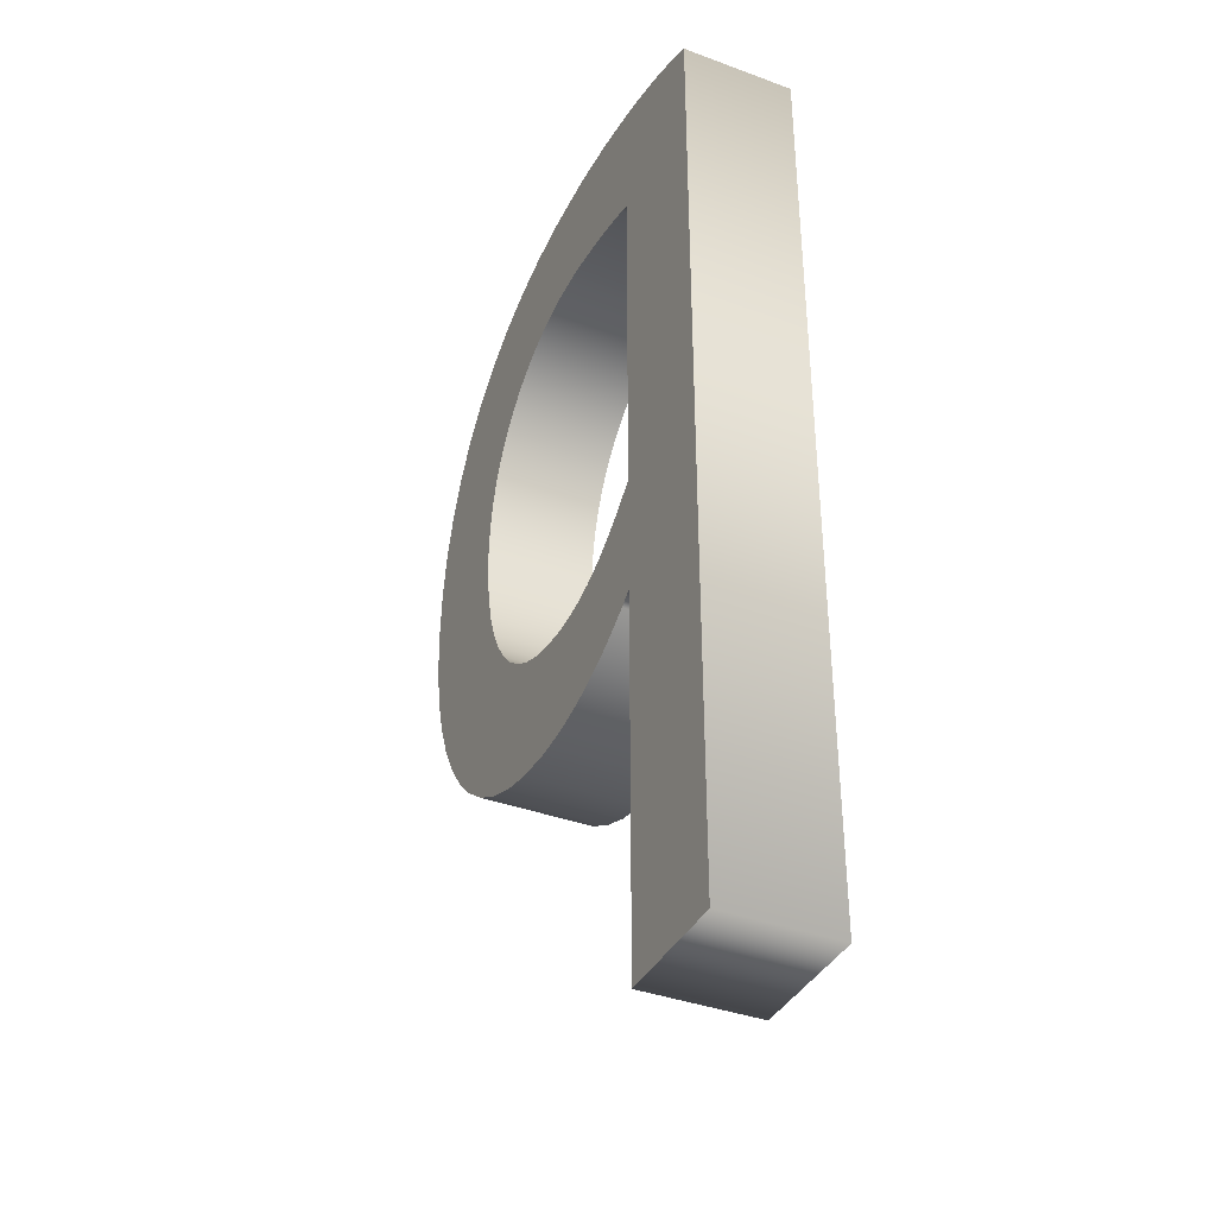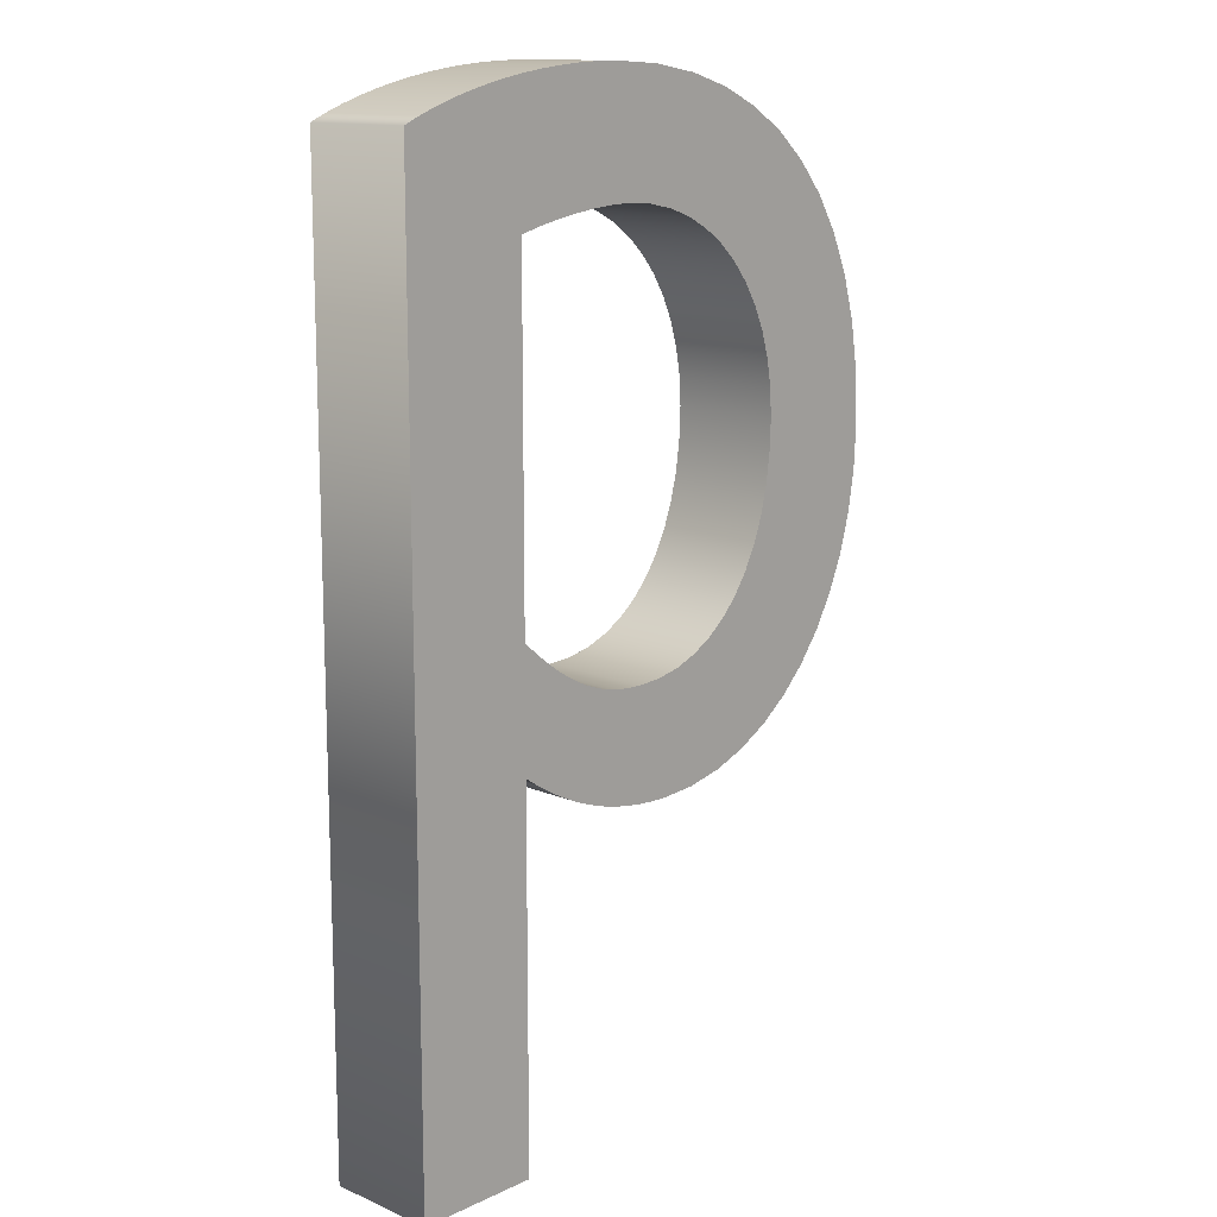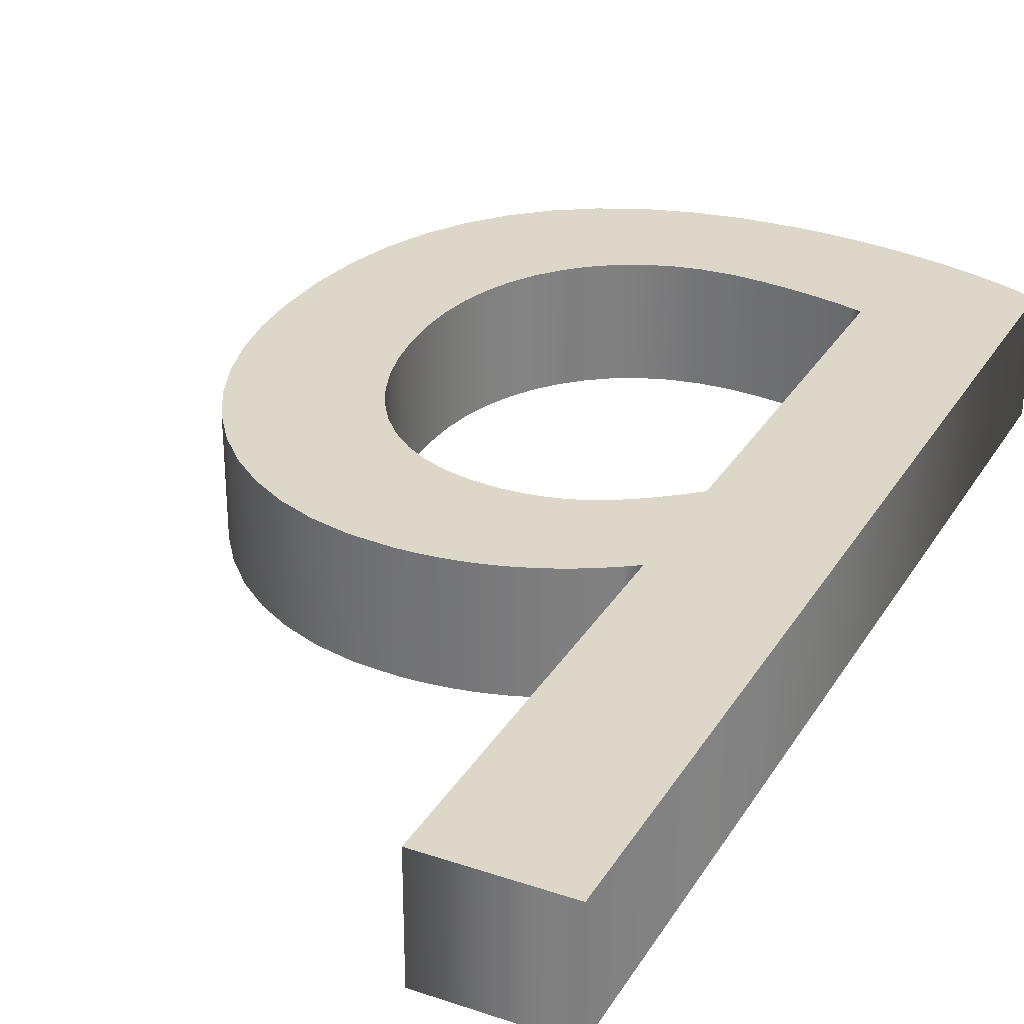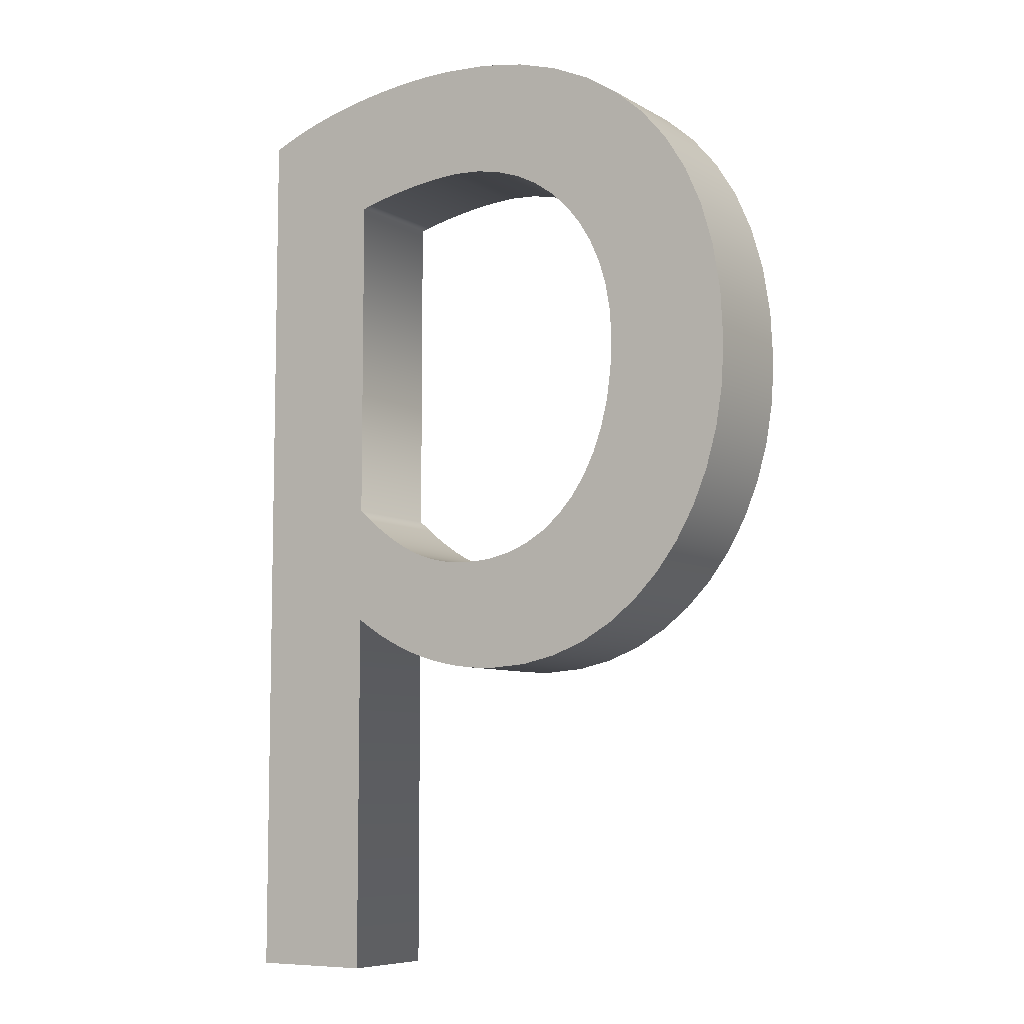
<metadata>
{"format":"obj","ext":"obj","renderer":"f3d","projection":"perspective","resolution":1024,"background":"white","views":[{"elev":-38.1,"azim":-115.1,"up":"+Z"},{"elev":13.2,"azim":-46.3,"up":"+Z"},{"elev":30.3,"azim":-154.0,"up":"+Y"},{"elev":-7.6,"azim":33.1,"up":"+Z"}]}
</metadata>
<code>
o Text
v 0.1578 0.08 -0.4237
v 0.1676 0.08 -0.4298
v 0.1775 0.08 -0.4352
v 0.1875 0.08 -0.4401
v 0.1976 0.08 -0.4443
v 0.2077 0.08 -0.448
v 0.2181 0.08 -0.4511
v 0.2285 0.08 -0.4536
v 0.2391 0.08 -0.4555
v 0.2499 0.08 -0.4569
v 0.2609 0.08 -0.4577
v 0.272 0.08 -0.458
v 0.2993 0.08 -0.4561
v 0.3253 0.08 -0.4504
v 0.3496 0.08 -0.4411
v 0.3721 0.08 -0.4286
v 0.3926 0.08 -0.4129
v 0.411 0.08 -0.3944
v 0.4271 0.08 -0.3731
v 0.4406 0.08 -0.3494
v 0.4514 0.08 -0.3234
v 0.4594 0.08 -0.2954
v 0.4643 0.08 -0.2655
v 0.466 0.08 -0.234
v 0.4641 0.08 -0.1973
v 0.4586 0.08 -0.1632
v 0.4496 0.08 -0.1319
v 0.4371 0.08 -0.1034
v 0.4213 0.08 -0.07794
v 0.4022 0.08 -0.0555
v 0.3801 0.08 -0.03623
v 0.3549 0.08 -0.02022
v 0.3268 0.08 -0.007594
v 0.2959 0.08 0.001556
v 0.2622 0.08 0.007122
v 0.226 0.08 0.009
v 0.2112 0.08 0.008732
v 0.1962 0.08 0.00794
v 0.1812 0.08 0.006641
v 0.1663 0.08 0.004852
v 0.1515 0.08 0.002591
v 0.1369 0.08 -0.000125
v 0.1226 0.08 -0.003278
v 0.1087 0.08 -0.006852
v 0.09536 0.08 -0.01083
v 0.08255 0.08 -0.01519
v 0.0704 0.08 -0.01992
v 0.059 0.08 -0.025
v 0.059 0.08 -0.682
v 0.148 0.08 -0.682
v 0.148 0.08 -0.417
v 0.1547 0.08 -0.08704
v 0.1619 0.08 -0.08518
v 0.1694 0.08 -0.08344
v 0.1771 0.08 -0.08181
v 0.185 0.08 -0.08033
v 0.193 0.08 -0.079
v 0.201 0.08 -0.07784
v 0.2089 0.08 -0.07685
v 0.2166 0.08 -0.07606
v 0.2241 0.08 -0.07548
v 0.2313 0.08 -0.07512
v 0.238 0.08 -0.075
v 0.2575 0.08 -0.07625
v 0.2759 0.08 -0.07991
v 0.2932 0.08 -0.08586
v 0.3091 0.08 -0.09396
v 0.3236 0.08 -0.1041
v 0.3365 0.08 -0.1161
v 0.3478 0.08 -0.1299
v 0.3573 0.08 -0.1454
v 0.3648 0.08 -0.1623
v 0.3704 0.08 -0.1807
v 0.3738 0.08 -0.2003
v 0.375 0.08 -0.221
v 0.374 0.08 -0.244
v 0.3709 0.08 -0.2656
v 0.366 0.08 -0.2856
v 0.3593 0.08 -0.3039
v 0.3508 0.08 -0.3205
v 0.3406 0.08 -0.3351
v 0.3289 0.08 -0.3478
v 0.3157 0.08 -0.3584
v 0.3012 0.08 -0.3668
v 0.2853 0.08 -0.373
v 0.2682 0.08 -0.3767
v 0.25 0.08 -0.378
v 0.2409 0.08 -0.3777
v 0.2322 0.08 -0.377
v 0.2238 0.08 -0.3756
v 0.2156 0.08 -0.3736
v 0.2074 0.08 -0.371
v 0.1994 0.08 -0.3678
v 0.1913 0.08 -0.3638
v 0.1831 0.08 -0.359
v 0.1748 0.08 -0.3535
v 0.1662 0.08 -0.3472
v 0.1573 0.08 -0.34
v 0.148 0.08 -0.332
v 0.148 0.08 -0.089
v 0.1578 0 -0.4237
v 0.1676 0 -0.4298
v 0.1775 0 -0.4352
v 0.1875 0 -0.4401
v 0.1976 0 -0.4443
v 0.2077 0 -0.448
v 0.2181 0 -0.4511
v 0.2285 0 -0.4536
v 0.2391 0 -0.4555
v 0.2499 0 -0.4569
v 0.2609 0 -0.4577
v 0.272 0 -0.458
v 0.2993 0 -0.4561
v 0.3253 0 -0.4504
v 0.3496 0 -0.4411
v 0.3721 0 -0.4286
v 0.3926 0 -0.4129
v 0.411 0 -0.3944
v 0.4271 0 -0.3731
v 0.4406 0 -0.3494
v 0.4514 0 -0.3234
v 0.4594 0 -0.2954
v 0.4643 0 -0.2655
v 0.466 0 -0.234
v 0.4641 0 -0.1973
v 0.4586 0 -0.1632
v 0.4496 0 -0.1319
v 0.4371 0 -0.1034
v 0.4213 0 -0.07794
v 0.4022 0 -0.0555
v 0.3801 0 -0.03623
v 0.3549 0 -0.02022
v 0.3268 0 -0.007594
v 0.2959 0 0.001556
v 0.2622 0 0.007122
v 0.226 0 0.009
v 0.2112 0 0.008732
v 0.1962 0 0.00794
v 0.1812 0 0.006641
v 0.1663 0 0.004852
v 0.1515 0 0.002591
v 0.1369 0 -0.000125
v 0.1226 0 -0.003278
v 0.1087 0 -0.006852
v 0.09536 0 -0.01083
v 0.08255 0 -0.01519
v 0.0704 0 -0.01992
v 0.059 0 -0.025
v 0.059 0 -0.682
v 0.148 0 -0.682
v 0.148 0 -0.417
v 0.1547 0 -0.08704
v 0.1619 0 -0.08518
v 0.1694 0 -0.08344
v 0.1771 0 -0.08181
v 0.185 0 -0.08033
v 0.193 0 -0.079
v 0.201 0 -0.07784
v 0.2089 0 -0.07685
v 0.2166 0 -0.07606
v 0.2241 0 -0.07548
v 0.2313 0 -0.07512
v 0.238 0 -0.075
v 0.2575 0 -0.07625
v 0.2759 0 -0.07991
v 0.2932 0 -0.08586
v 0.3091 0 -0.09396
v 0.3236 0 -0.1041
v 0.3365 0 -0.1161
v 0.3478 0 -0.1299
v 0.3573 0 -0.1454
v 0.3648 0 -0.1623
v 0.3704 0 -0.1807
v 0.3738 0 -0.2003
v 0.375 0 -0.221
v 0.374 0 -0.244
v 0.3709 0 -0.2656
v 0.366 0 -0.2856
v 0.3593 0 -0.3039
v 0.3508 0 -0.3205
v 0.3406 0 -0.3351
v 0.3289 0 -0.3478
v 0.3157 0 -0.3584
v 0.3012 0 -0.3668
v 0.2853 0 -0.373
v 0.2682 0 -0.3767
v 0.25 0 -0.378
v 0.2409 0 -0.3777
v 0.2322 0 -0.377
v 0.2238 0 -0.3756
v 0.2156 0 -0.3736
v 0.2074 0 -0.371
v 0.1994 0 -0.3678
v 0.1913 0 -0.3638
v 0.1831 0 -0.359
v 0.1748 0 -0.3535
v 0.1662 0 -0.3472
v 0.1573 0 -0.34
v 0.148 0 -0.332
v 0.148 0 -0.089
v 0.1578 0 -0.4237
v 0.1578 0.08 -0.4237
v 0.1676 0 -0.4298
v 0.1676 0.08 -0.4298
v 0.1775 0 -0.4352
v 0.1775 0.08 -0.4352
v 0.1875 0 -0.4401
v 0.1875 0.08 -0.4401
v 0.1976 0 -0.4443
v 0.1976 0.08 -0.4443
v 0.2077 0 -0.448
v 0.2077 0.08 -0.448
v 0.2181 0 -0.4511
v 0.2181 0.08 -0.4511
v 0.2285 0 -0.4536
v 0.2285 0.08 -0.4536
v 0.2391 0 -0.4555
v 0.2391 0.08 -0.4555
v 0.2499 0 -0.4569
v 0.2499 0.08 -0.4569
v 0.2609 0 -0.4577
v 0.2609 0.08 -0.4577
v 0.272 0 -0.458
v 0.272 0.08 -0.458
v 0.2993 0 -0.4561
v 0.2993 0.08 -0.4561
v 0.3253 0 -0.4504
v 0.3253 0.08 -0.4504
v 0.3496 0 -0.4411
v 0.3496 0.08 -0.4411
v 0.3721 0 -0.4286
v 0.3721 0.08 -0.4286
v 0.3926 0 -0.4129
v 0.3926 0.08 -0.4129
v 0.411 0 -0.3944
v 0.411 0.08 -0.3944
v 0.4271 0 -0.3731
v 0.4271 0.08 -0.3731
v 0.4406 0 -0.3494
v 0.4406 0.08 -0.3494
v 0.4514 0 -0.3234
v 0.4514 0.08 -0.3234
v 0.4594 0 -0.2954
v 0.4594 0.08 -0.2954
v 0.4643 0 -0.2655
v 0.4643 0.08 -0.2655
v 0.466 0 -0.234
v 0.466 0.08 -0.234
v 0.4641 0 -0.1973
v 0.4641 0.08 -0.1973
v 0.4586 0 -0.1632
v 0.4586 0.08 -0.1632
v 0.4496 0 -0.1319
v 0.4496 0.08 -0.1319
v 0.4371 0 -0.1034
v 0.4371 0.08 -0.1034
v 0.4213 0 -0.07794
v 0.4213 0.08 -0.07794
v 0.4022 0 -0.0555
v 0.4022 0.08 -0.0555
v 0.3801 0 -0.03623
v 0.3801 0.08 -0.03623
v 0.3549 0 -0.02022
v 0.3549 0.08 -0.02022
v 0.3268 0 -0.007594
v 0.3268 0.08 -0.007594
v 0.2959 0 0.001556
v 0.2959 0.08 0.001556
v 0.2622 0 0.007122
v 0.2622 0.08 0.007122
v 0.226 0 0.009
v 0.226 0.08 0.009
v 0.2112 0 0.008732
v 0.2112 0.08 0.008732
v 0.1962 0 0.00794
v 0.1962 0.08 0.00794
v 0.1812 0 0.006641
v 0.1812 0.08 0.006641
v 0.1663 0 0.004852
v 0.1663 0.08 0.004852
v 0.1515 0 0.002591
v 0.1515 0.08 0.002591
v 0.1369 0 -0.000125
v 0.1369 0.08 -0.000125
v 0.1226 0 -0.003278
v 0.1226 0.08 -0.003278
v 0.1087 0 -0.006852
v 0.1087 0.08 -0.006852
v 0.09536 0 -0.01083
v 0.09536 0.08 -0.01083
v 0.08255 0 -0.01519
v 0.08255 0.08 -0.01519
v 0.0704 0 -0.01992
v 0.0704 0.08 -0.01992
v 0.059 0 -0.025
v 0.059 0.08 -0.025
v 0.059 0 -0.682
v 0.059 0.08 -0.682
v 0.148 0 -0.682
v 0.148 0.08 -0.682
v 0.148 0 -0.417
v 0.148 0.08 -0.417
v 0.1547 0 -0.08704
v 0.1547 0.08 -0.08704
v 0.1619 0 -0.08518
v 0.1619 0.08 -0.08518
v 0.1694 0 -0.08344
v 0.1694 0.08 -0.08344
v 0.1771 0 -0.08181
v 0.1771 0.08 -0.08181
v 0.185 0 -0.08033
v 0.185 0.08 -0.08033
v 0.193 0 -0.079
v 0.193 0.08 -0.079
v 0.201 0 -0.07784
v 0.201 0.08 -0.07784
v 0.2089 0 -0.07685
v 0.2089 0.08 -0.07685
v 0.2166 0 -0.07606
v 0.2166 0.08 -0.07606
v 0.2241 0 -0.07548
v 0.2241 0.08 -0.07548
v 0.2313 0 -0.07512
v 0.2313 0.08 -0.07512
v 0.238 0 -0.075
v 0.238 0.08 -0.075
v 0.2575 0 -0.07625
v 0.2575 0.08 -0.07625
v 0.2759 0 -0.07991
v 0.2759 0.08 -0.07991
v 0.2932 0 -0.08586
v 0.2932 0.08 -0.08586
v 0.3091 0 -0.09396
v 0.3091 0.08 -0.09396
v 0.3236 0 -0.1041
v 0.3236 0.08 -0.1041
v 0.3365 0 -0.1161
v 0.3365 0.08 -0.1161
v 0.3478 0 -0.1299
v 0.3478 0.08 -0.1299
v 0.3573 0 -0.1454
v 0.3573 0.08 -0.1454
v 0.3648 0 -0.1623
v 0.3648 0.08 -0.1623
v 0.3704 0 -0.1807
v 0.3704 0.08 -0.1807
v 0.3738 0 -0.2003
v 0.3738 0.08 -0.2003
v 0.375 0 -0.221
v 0.375 0.08 -0.221
v 0.374 0 -0.244
v 0.374 0.08 -0.244
v 0.3709 0 -0.2656
v 0.3709 0.08 -0.2656
v 0.366 0 -0.2856
v 0.366 0.08 -0.2856
v 0.3593 0 -0.3039
v 0.3593 0.08 -0.3039
v 0.3508 0 -0.3205
v 0.3508 0.08 -0.3205
v 0.3406 0 -0.3351
v 0.3406 0.08 -0.3351
v 0.3289 0 -0.3478
v 0.3289 0.08 -0.3478
v 0.3157 0 -0.3584
v 0.3157 0.08 -0.3584
v 0.3012 0 -0.3668
v 0.3012 0.08 -0.3668
v 0.2853 0 -0.373
v 0.2853 0.08 -0.373
v 0.2682 0 -0.3767
v 0.2682 0.08 -0.3767
v 0.25 0 -0.378
v 0.25 0.08 -0.378
v 0.2409 0 -0.3777
v 0.2409 0.08 -0.3777
v 0.2322 0 -0.377
v 0.2322 0.08 -0.377
v 0.2238 0 -0.3756
v 0.2238 0.08 -0.3756
v 0.2156 0 -0.3736
v 0.2156 0.08 -0.3736
v 0.2074 0 -0.371
v 0.2074 0.08 -0.371
v 0.1994 0 -0.3678
v 0.1994 0.08 -0.3678
v 0.1913 0 -0.3638
v 0.1913 0.08 -0.3638
v 0.1831 0 -0.359
v 0.1831 0.08 -0.359
v 0.1748 0 -0.3535
v 0.1748 0.08 -0.3535
v 0.1662 0 -0.3472
v 0.1662 0.08 -0.3472
v 0.1573 0 -0.34
v 0.1573 0.08 -0.34
v 0.148 0 -0.332
v 0.148 0.08 -0.332
v 0.148 0 -0.089
v 0.148 0.08 -0.089
f 48 50 49
f 48 51 50
f 11 13 12
f 10 13 11
f 9 13 10
f 9 14 13
f 8 14 9
f 7 14 8
f 6 14 7
f 6 15 14
f 5 15 6
f 4 15 5
f 4 16 15
f 3 16 4
f 2 16 3
f 1 16 2
f 1 17 16
f 51 17 1
f 48 99 51
f 99 98 51
f 98 97 51
f 97 96 51
f 96 95 51
f 95 94 51
f 94 93 51
f 93 92 51
f 92 91 51
f 91 90 51
f 90 17 51
f 90 89 17
f 89 18 17
f 89 88 18
f 88 87 18
f 87 19 18
f 86 19 87
f 85 19 86
f 85 20 19
f 84 20 85
f 83 20 84
f 82 20 83
f 82 21 20
f 81 21 82
f 80 21 81
f 48 100 99
f 80 22 21
f 79 22 80
f 78 22 79
f 78 23 22
f 77 23 78
f 76 23 77
f 76 24 23
f 75 24 76
f 75 25 24
f 74 25 75
f 73 25 74
f 73 26 25
f 72 26 73
f 72 27 26
f 71 27 72
f 70 27 71
f 70 28 27
f 69 28 70
f 68 28 69
f 67 28 68
f 67 29 28
f 66 29 67
f 48 52 100
f 48 53 52
f 65 29 66
f 48 54 53
f 48 55 54
f 48 56 55
f 48 57 56
f 64 29 65
f 48 58 57
f 64 30 29
f 48 59 58
f 48 60 59
f 63 30 64
f 48 61 60
f 48 62 61
f 48 63 62
f 48 30 63
f 48 31 30
f 48 32 31
f 47 32 48
f 47 33 32
f 46 33 47
f 45 33 46
f 44 33 45
f 44 34 33
f 43 34 44
f 42 34 43
f 41 34 42
f 41 35 34
f 40 35 41
f 39 35 40
f 38 35 39
f 38 36 35
f 37 36 38
f 148 149 150
f 148 150 151
f 111 112 113
f 110 111 113
f 109 110 113
f 109 113 114
f 108 109 114
f 107 108 114
f 106 107 114
f 106 114 115
f 105 106 115
f 104 105 115
f 104 115 116
f 103 104 116
f 102 103 116
f 101 102 116
f 101 116 117
f 151 101 117
f 148 151 199
f 199 151 198
f 198 151 197
f 197 151 196
f 196 151 195
f 195 151 194
f 194 151 193
f 193 151 192
f 192 151 191
f 191 151 190
f 190 151 117
f 190 117 189
f 189 117 118
f 189 118 188
f 188 118 187
f 187 118 119
f 186 187 119
f 185 186 119
f 185 119 120
f 184 185 120
f 183 184 120
f 182 183 120
f 182 120 121
f 181 182 121
f 180 181 121
f 148 199 200
f 180 121 122
f 179 180 122
f 178 179 122
f 178 122 123
f 177 178 123
f 176 177 123
f 176 123 124
f 175 176 124
f 175 124 125
f 174 175 125
f 173 174 125
f 173 125 126
f 172 173 126
f 172 126 127
f 171 172 127
f 170 171 127
f 170 127 128
f 169 170 128
f 168 169 128
f 167 168 128
f 167 128 129
f 166 167 129
f 148 200 152
f 148 152 153
f 165 166 129
f 148 153 154
f 148 154 155
f 148 155 156
f 148 156 157
f 164 165 129
f 148 157 158
f 164 129 130
f 148 158 159
f 148 159 160
f 163 164 130
f 148 160 161
f 148 161 162
f 148 162 163
f 148 163 130
f 148 130 131
f 148 131 132
f 147 148 132
f 147 132 133
f 146 147 133
f 145 146 133
f 144 145 133
f 144 133 134
f 143 144 134
f 142 143 134
f 141 142 134
f 141 134 135
f 140 141 135
f 139 140 135
f 138 139 135
f 138 135 136
f 137 138 136
f 202 204 203 201
f 204 206 205 203
f 206 208 207 205
f 208 210 209 207
f 210 212 211 209
f 212 214 213 211
f 214 216 215 213
f 216 218 217 215
f 218 220 219 217
f 220 222 221 219
f 222 224 223 221
f 224 226 225 223
f 226 228 227 225
f 228 230 229 227
f 230 232 231 229
f 232 234 233 231
f 234 236 235 233
f 236 238 237 235
f 238 240 239 237
f 240 242 241 239
f 242 244 243 241
f 244 246 245 243
f 246 248 247 245
f 248 250 249 247
f 250 252 251 249
f 252 254 253 251
f 254 256 255 253
f 256 258 257 255
f 258 260 259 257
f 260 262 261 259
f 262 264 263 261
f 264 266 265 263
f 266 268 267 265
f 268 270 269 267
f 270 272 271 269
f 272 274 273 271
f 274 276 275 273
f 276 278 277 275
f 278 280 279 277
f 280 282 281 279
f 282 284 283 281
f 284 286 285 283
f 286 288 287 285
f 288 290 289 287
f 290 292 291 289
f 292 294 293 291
f 294 296 295 293
f 296 298 297 295
f 298 300 299 297
f 300 302 301 299
f 302 202 201 301
f 304 306 305 303
f 306 308 307 305
f 308 310 309 307
f 310 312 311 309
f 312 314 313 311
f 314 316 315 313
f 316 318 317 315
f 318 320 319 317
f 320 322 321 319
f 322 324 323 321
f 324 326 325 323
f 326 328 327 325
f 328 330 329 327
f 330 332 331 329
f 332 334 333 331
f 334 336 335 333
f 336 338 337 335
f 338 340 339 337
f 340 342 341 339
f 342 344 343 341
f 344 346 345 343
f 346 348 347 345
f 348 350 349 347
f 350 352 351 349
f 352 354 353 351
f 354 356 355 353
f 356 358 357 355
f 358 360 359 357
f 360 362 361 359
f 362 364 363 361
f 364 366 365 363
f 366 368 367 365
f 368 370 369 367
f 370 372 371 369
f 372 374 373 371
f 374 376 375 373
f 376 378 377 375
f 378 380 379 377
f 380 382 381 379
f 382 384 383 381
f 384 386 385 383
f 386 388 387 385
f 388 390 389 387
f 390 392 391 389
f 392 394 393 391
f 394 396 395 393
f 396 398 397 395
f 398 400 399 397
f 400 304 303 399

</code>
